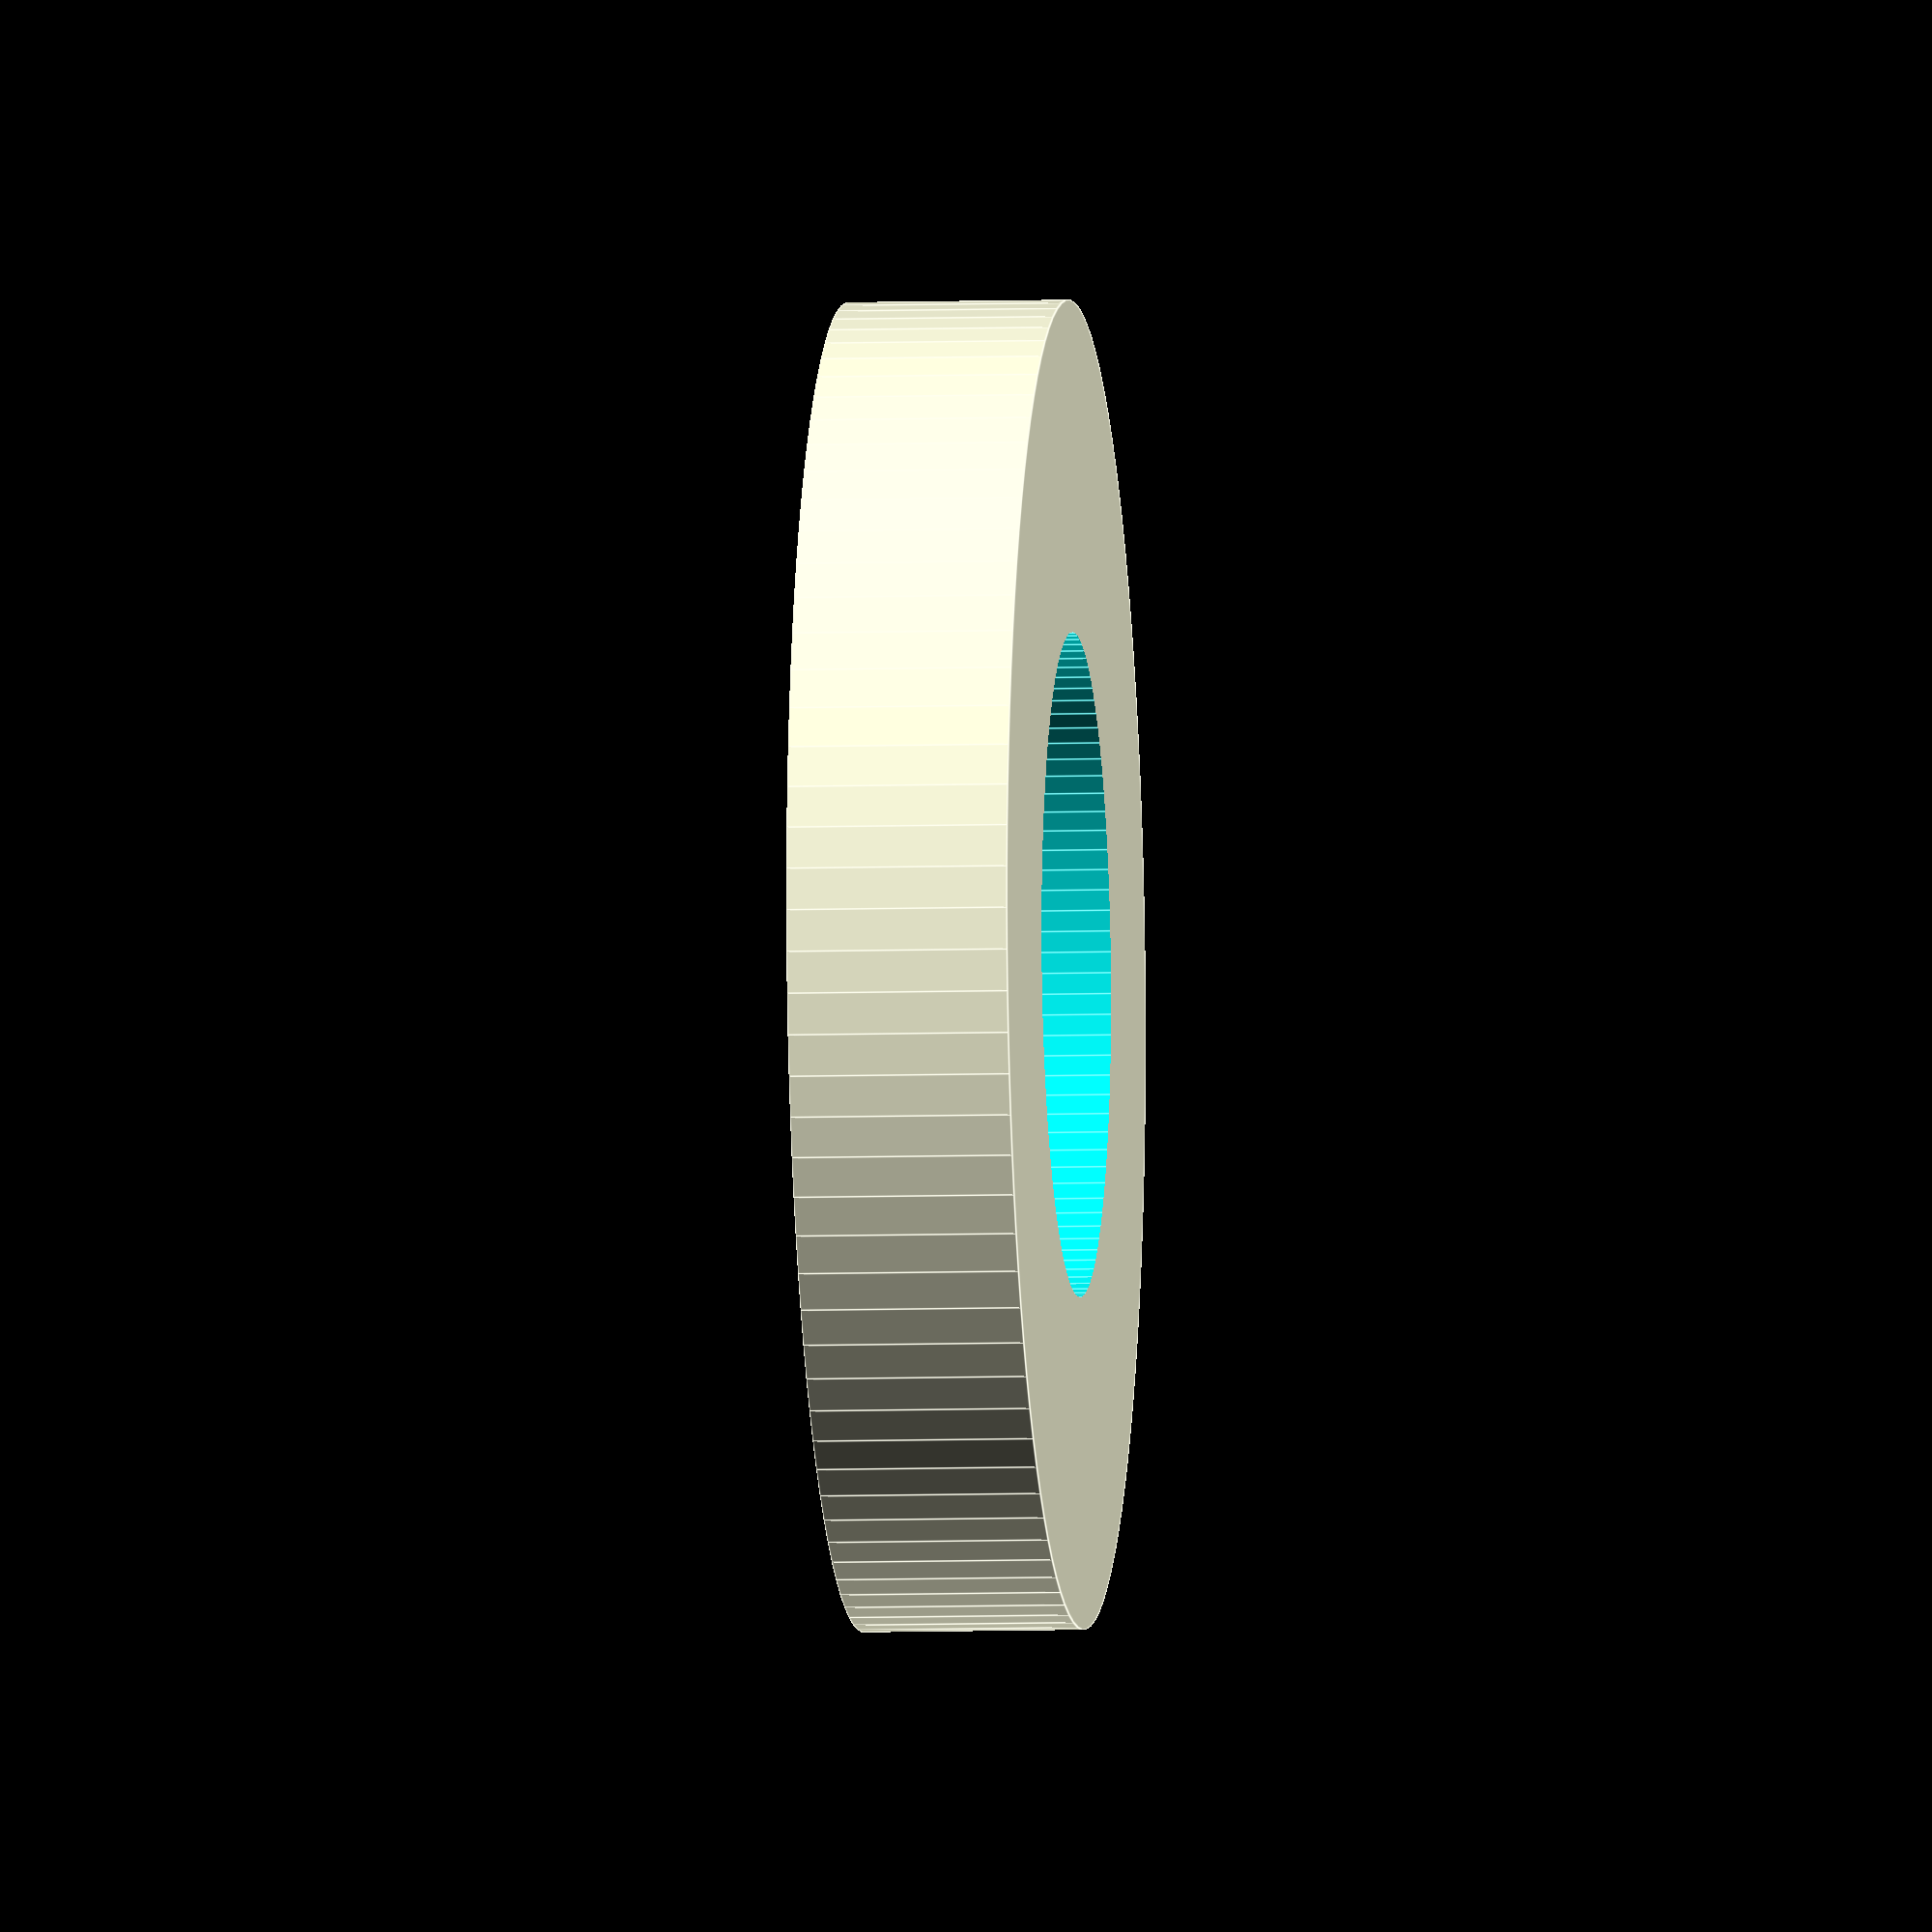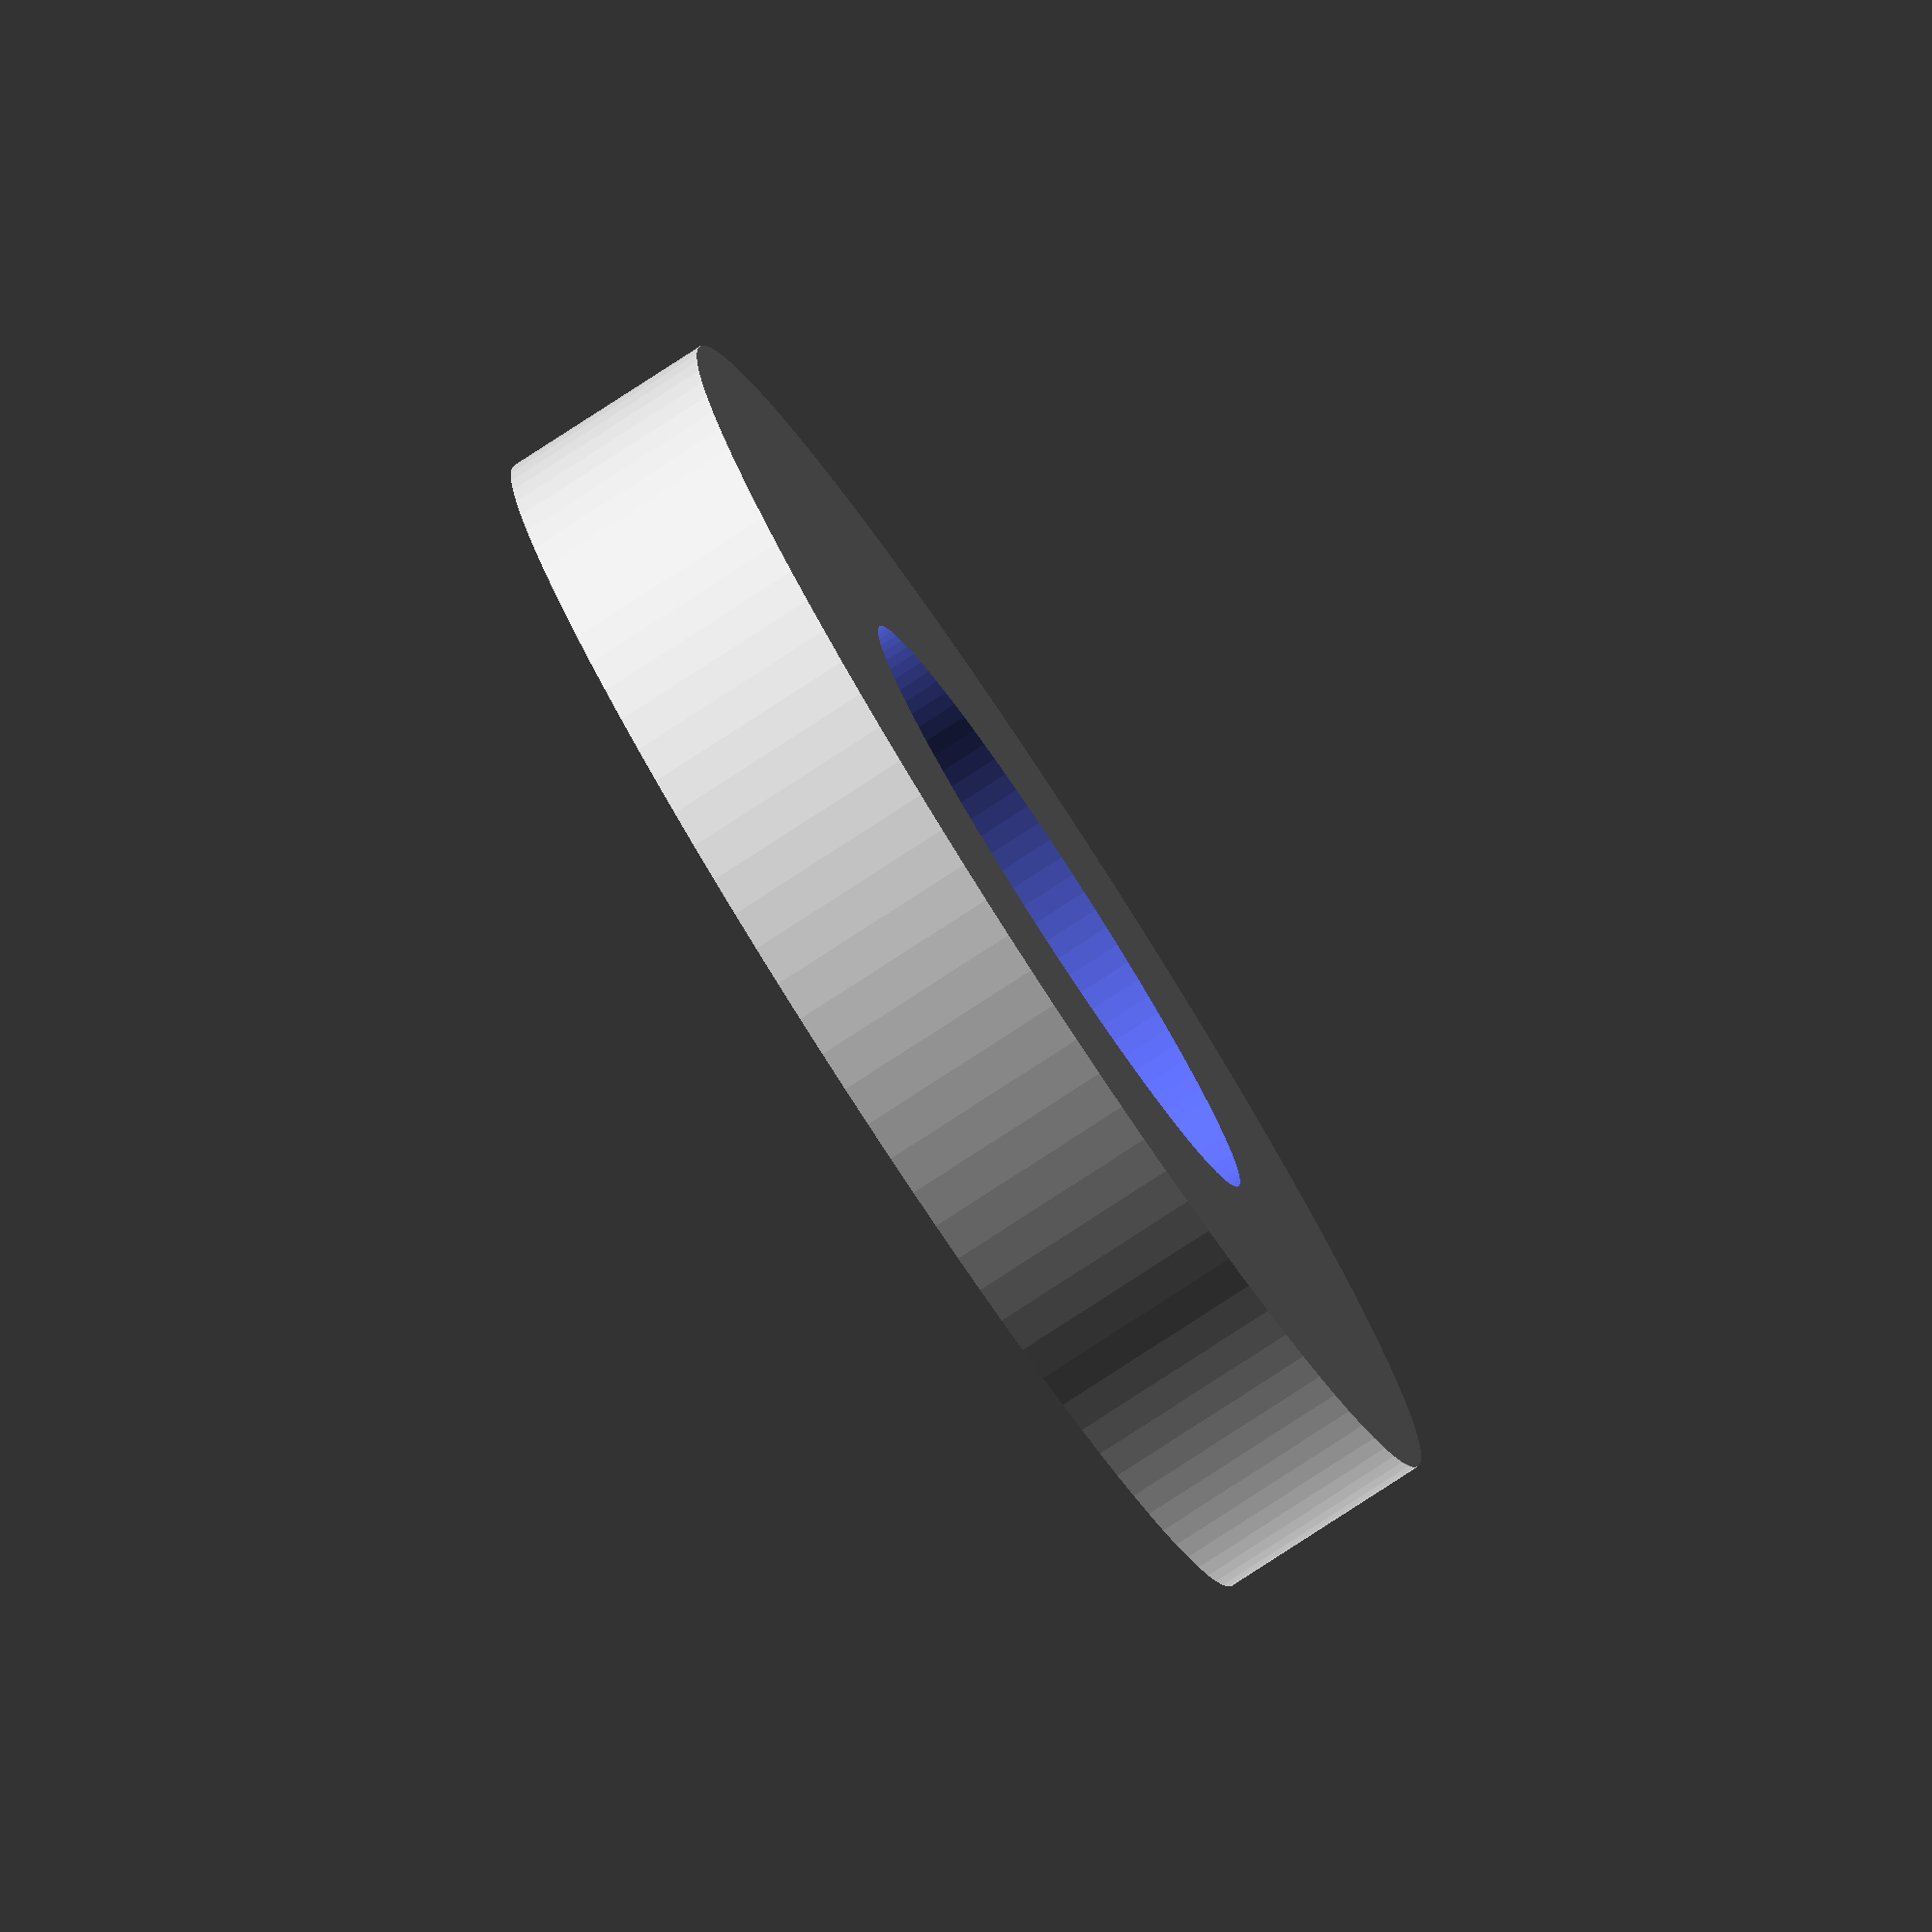
<openscad>
// washer.scad
// library for parametric washer, bushing, spacer, ring or gasket
// Author: Tony Z. Tonchev, Michigan (USA) 
// last update: October 2018


// (in mm)
Outside_Diameter = 30;

// (in mm)
Inside_Diameter = 15;

// (in mm)
Thickness = 5;

/* [Hidden] */

$fn=100;
TZT_WASHER (Thickness, Outside_Diameter/2, Inside_Diameter/2);

module TZT_WASHER (TZT_Thk, TZT_RadA, TZT_RadB) {
    difference () {
        cylinder (TZT_Thk, TZT_RadA, TZT_RadA, true);
        cylinder (TZT_Thk+1, TZT_RadB, TZT_RadB, true);
    }
} 
</openscad>
<views>
elev=186.4 azim=268.6 roll=264.0 proj=o view=edges
elev=80.8 azim=294.4 roll=123.0 proj=o view=wireframe
</views>
